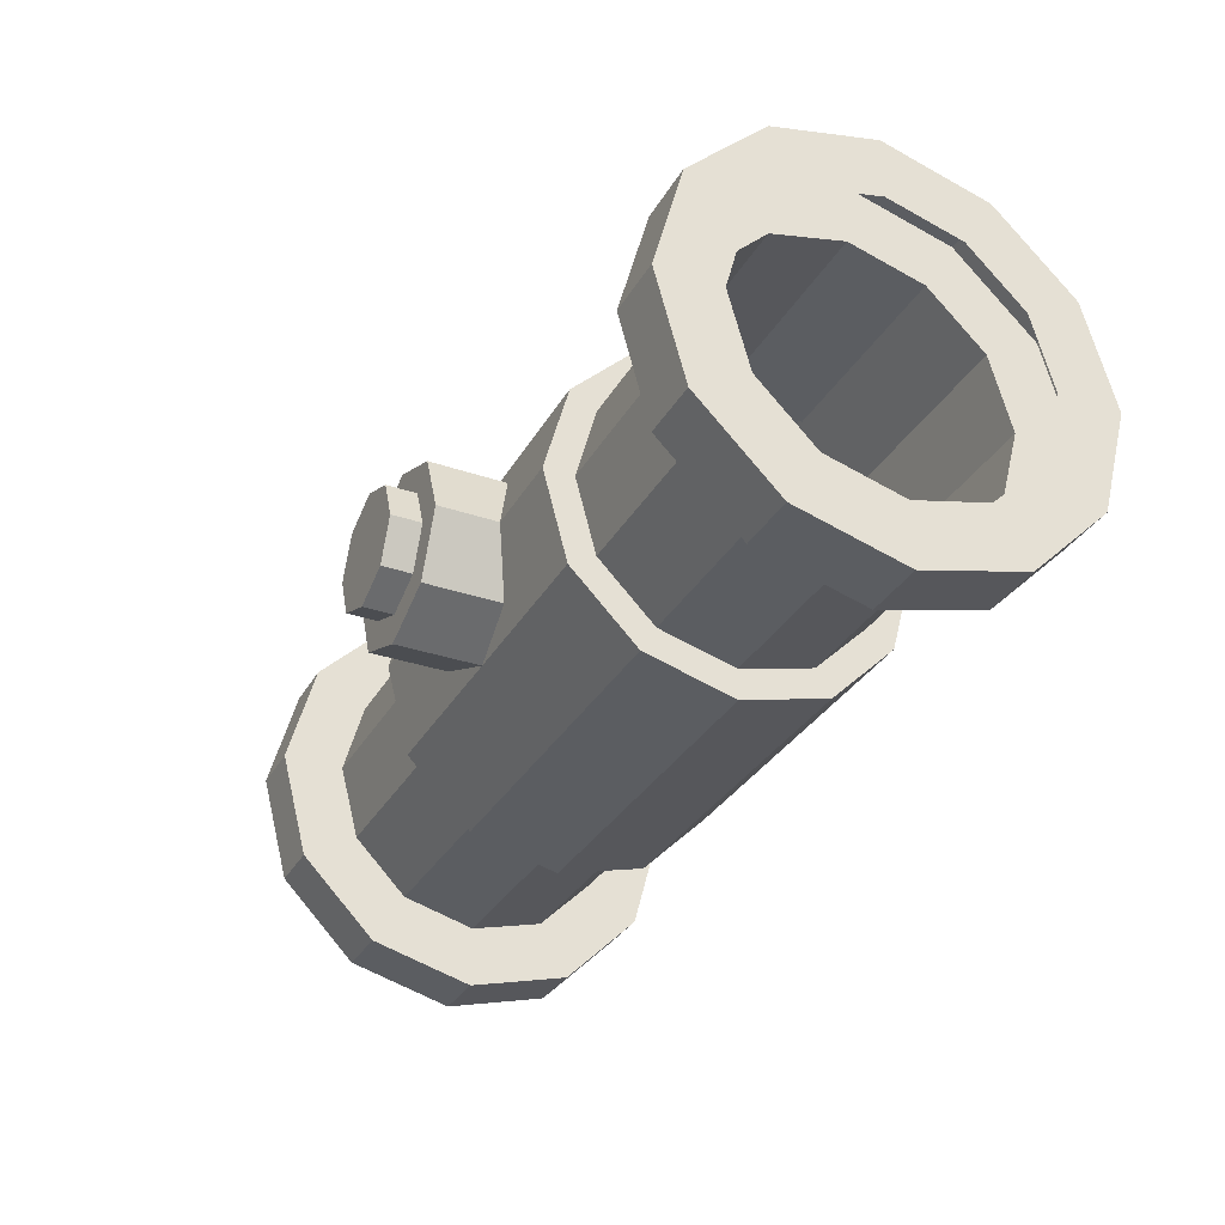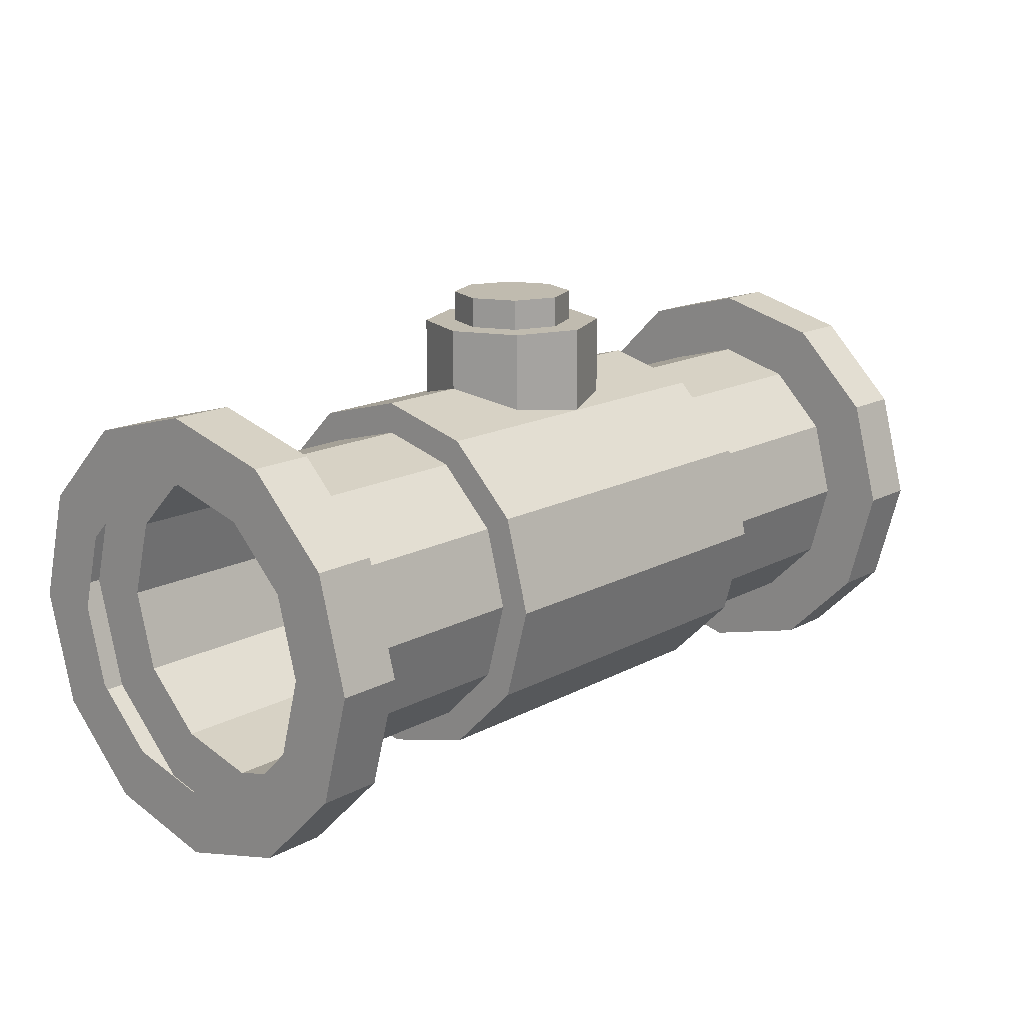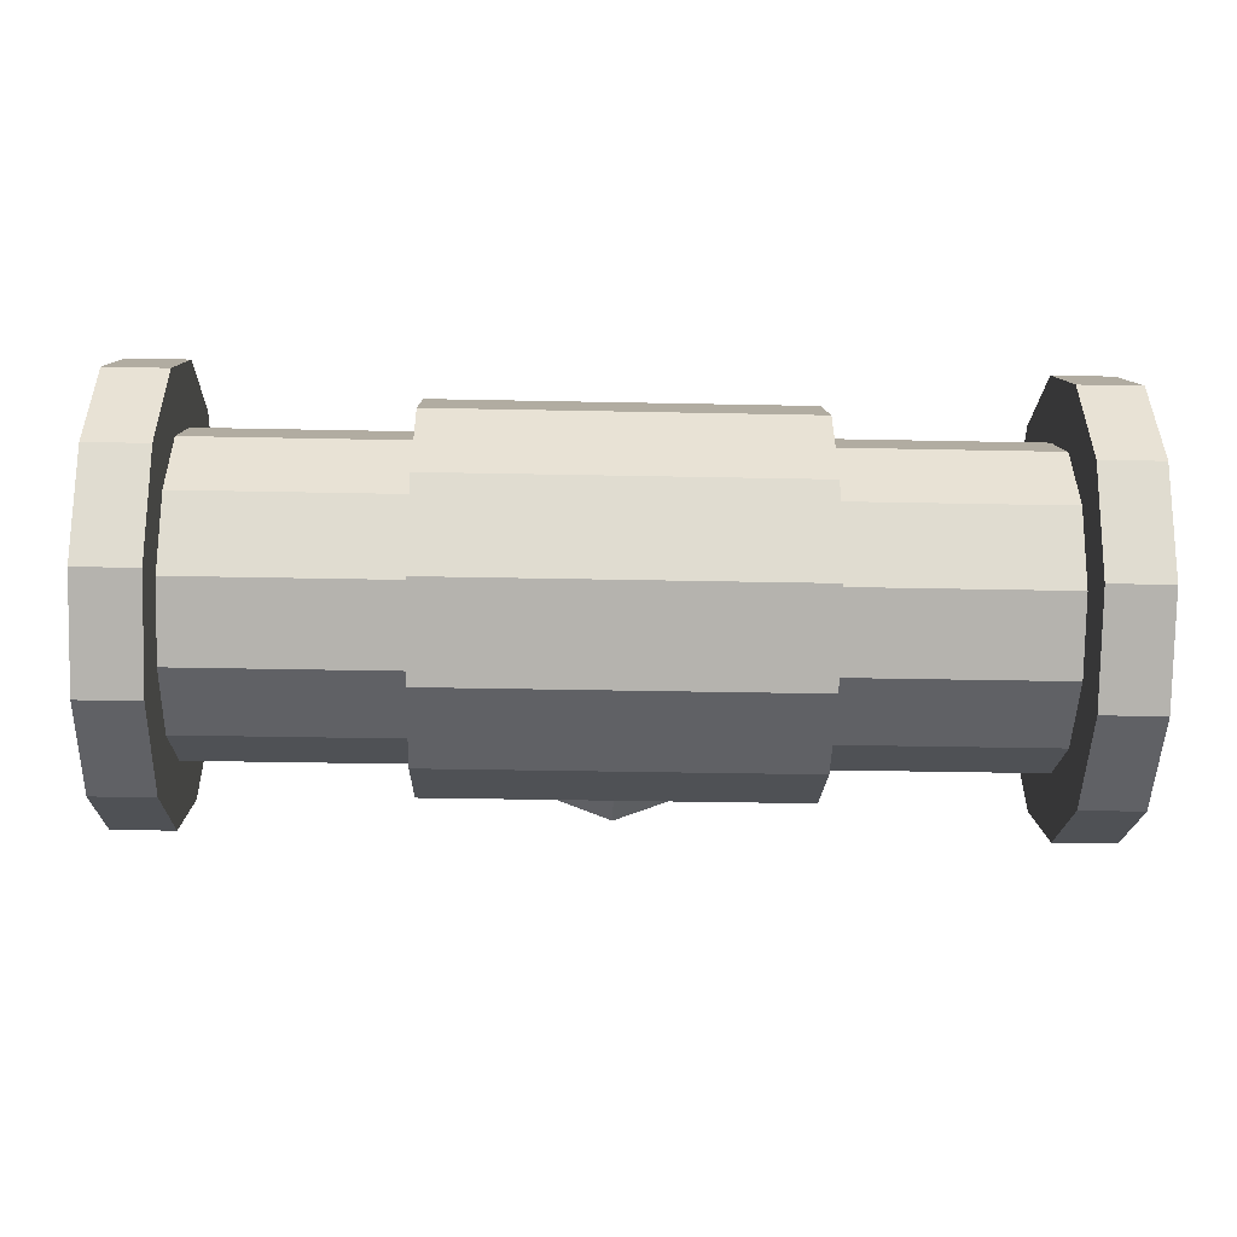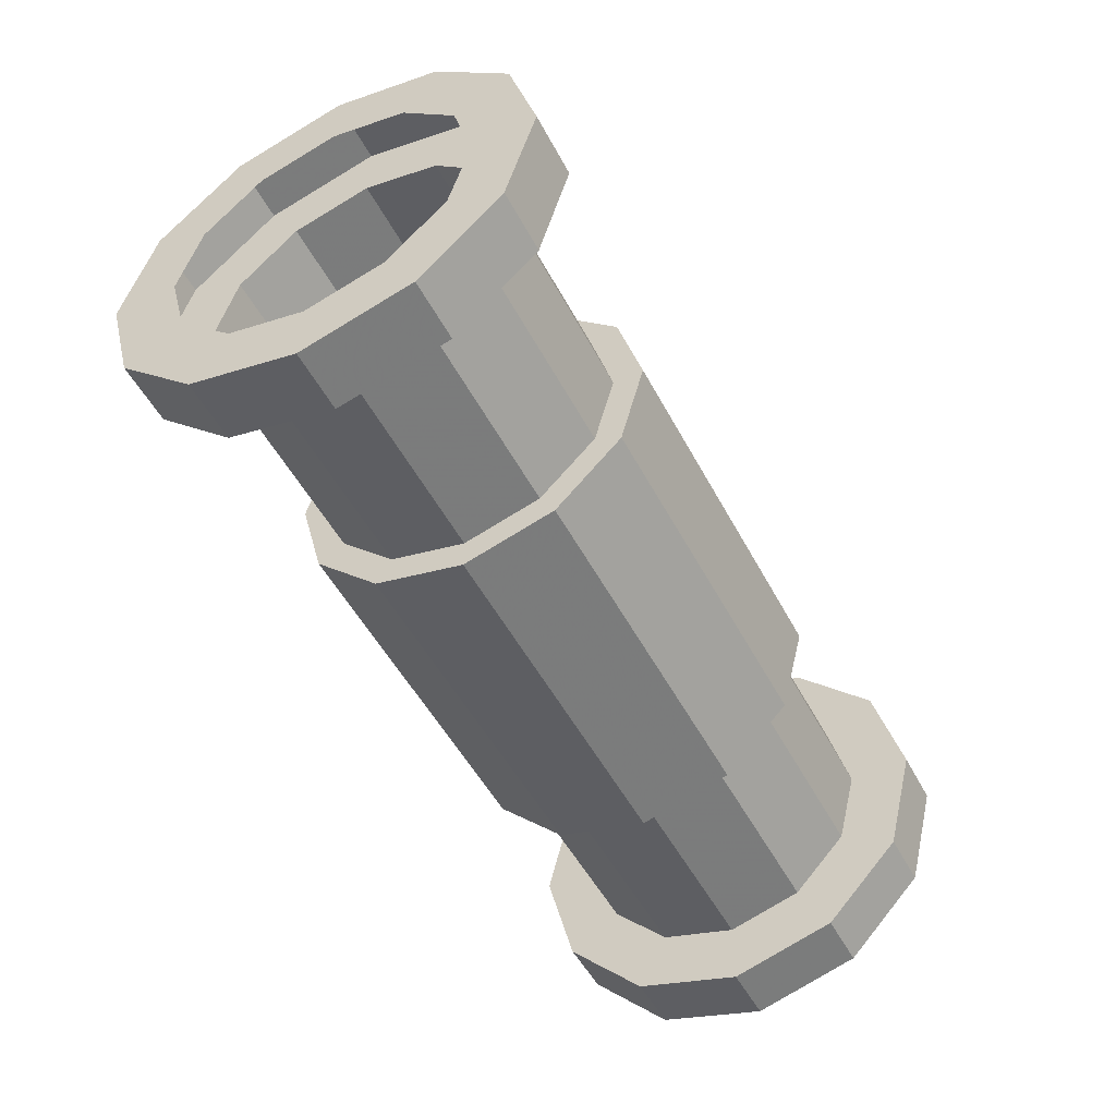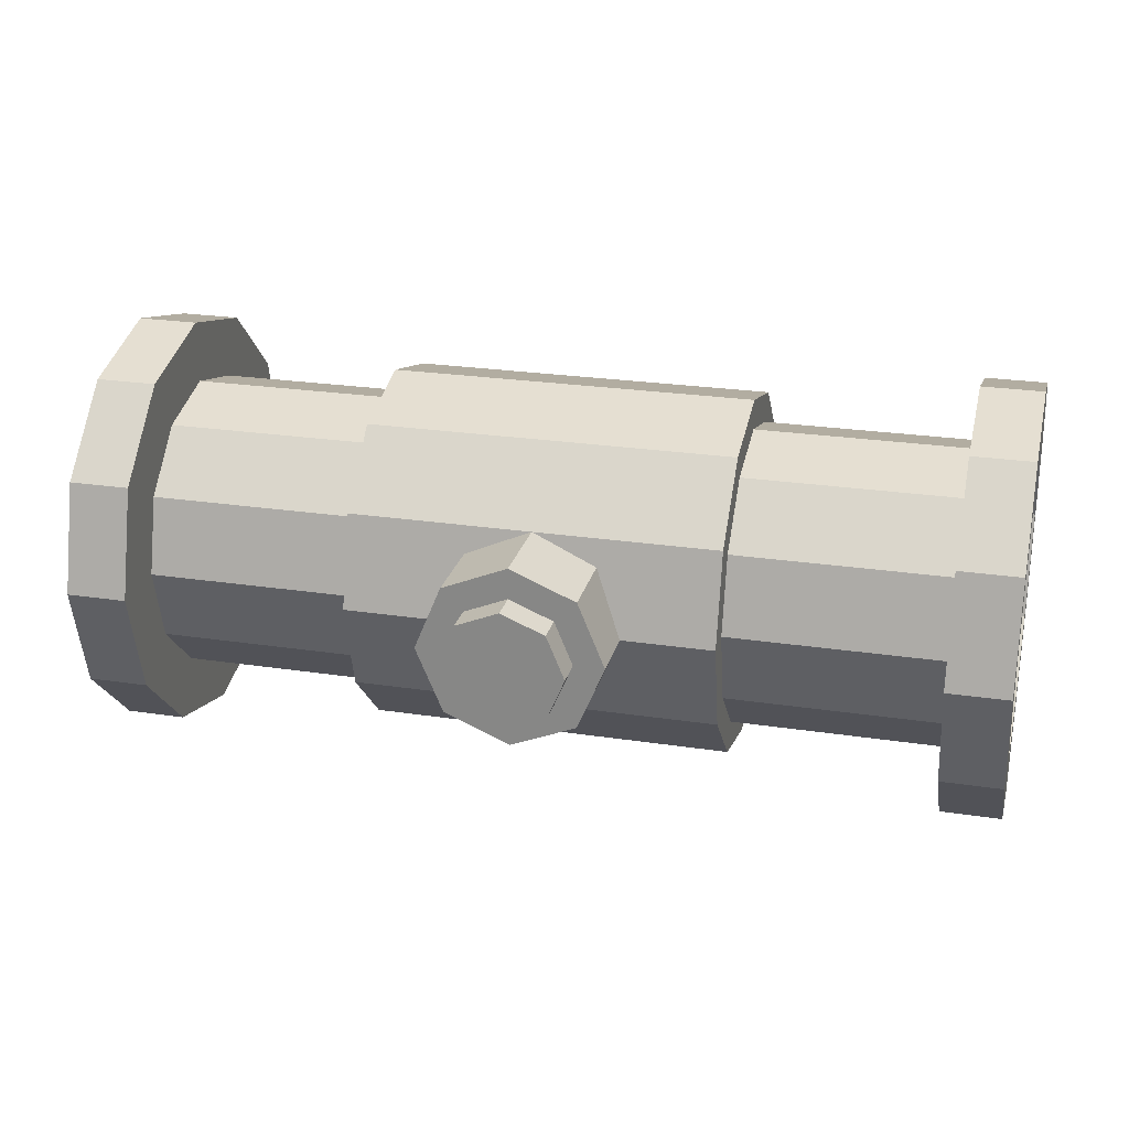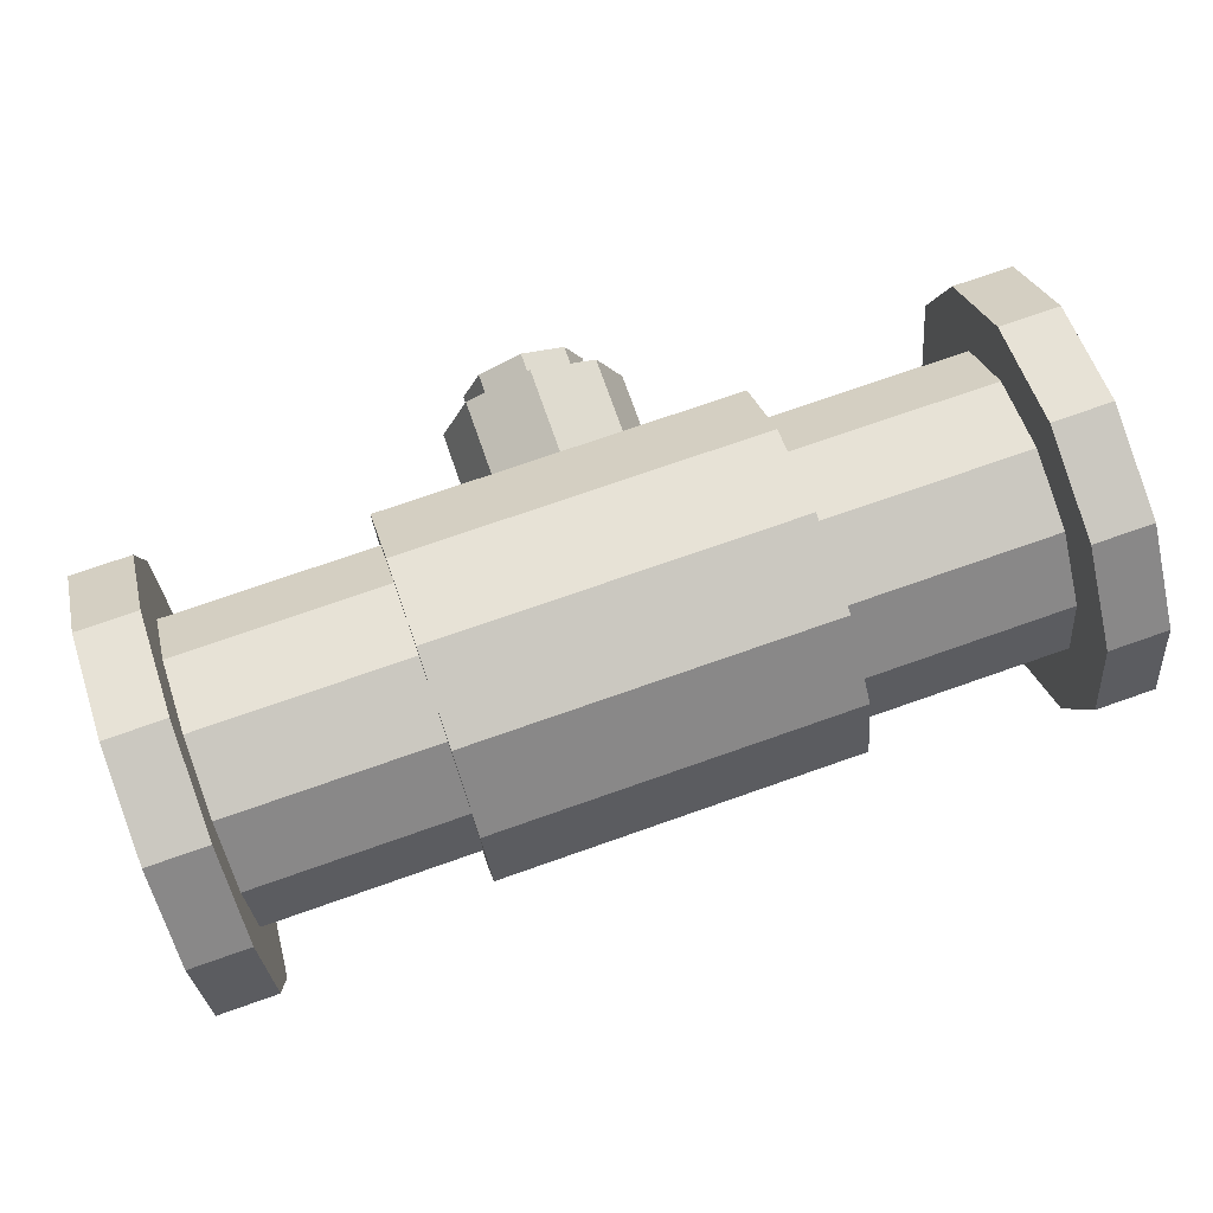
<metadata>
{"format":"obj","ext":"obj","renderer":"f3d","projection":"perspective","resolution":1024,"background":"white","views":[{"elev":-32.3,"azim":64.4,"up":"+Y"},{"elev":16.0,"azim":131.9,"up":"+Z"},{"elev":-34.9,"azim":178.4,"up":"+Y"},{"elev":-51.3,"azim":117.3,"up":"+Z"},{"elev":24.7,"azim":13.9,"up":"+Y"},{"elev":73.9,"azim":160.7,"up":"+Y"}]}
</metadata>
<code>
v 1.4 0.3533 -8.8e-05
v 1.5 0.3533 -8.8e-05
v 1.5 0.3059 0.1767
v 1.4 0.3059 0.1767
v 1.5 0.1765 0.3061
v 1.4 0.1765 0.3061
v 1.4 0.3059 -0.1769
v 1.5 0.3059 -0.1769
v 1.4 -0.000236 0.3534
v 1.5 -0.000236 0.3534
v 1.4 0.1765 -0.3063
v 1.5 0.1765 -0.3063
v 1.4 -0.177 0.3061
v 1.5 -0.177 0.3061
v 1.5 -0.000236 -0.3536
v 1.4 -0.000236 -0.3536
v 1.5 -0.3064 0.1767
v 1.4 -0.3064 0.1767
v 1.5 -0.177 -0.3063
v 1.4 -0.177 -0.3063
v 1.5 -0.3538 -8.7e-05
v 1.4 -0.3538 -8.7e-05
v 1.4 -0.3064 -0.1769
v 1.5 -0.3064 -0.1769
v 1.5 0.2498 -8.8e-05
v 1.5 0.2163 0.1249
v 1.5 0.1248 0.2164
v 1.4 0.2163 -0.1251
v 1.4 0.2498 -8.8e-05
v 1.4 0.2163 0.1249
v 1.5 -0.000236 0.2499
v 1.4 0.1248 -0.2166
v 1.5 -0.1252 0.2164
v 1.4 0.1248 0.2164
v 1.5 0.2163 -0.1251
v 1.4 -0.000236 -0.2501
v 1.5 0.1248 -0.2166
v 1.5 -0.2167 0.1249
v 1.4 -0.000236 0.2499
v 1.5 -0.000236 -0.2501
v 1.4 -0.1252 -0.2166
v 1.5 -0.2502 -8.7e-05
v 1.4 -0.1252 0.2164
v 1.4 -0.2167 -0.1251
v 1.5 -0.1252 -0.2166
v 1.5 -0.2167 -0.1251
v 1.4 -0.2167 0.1249
v 1.4 -0.2502 -8.7e-05
v 1.05 0.2498 -8.8e-05
v 1.05 0.2163 0.1249
v 0.09976 0.2498 -8.8e-05
v 0.4498 0.2498 -8.8e-05
v 0.4498 0.2163 0.1249
v 0.09976 0.2163 0.1249
v 0.09976 0.2163 -0.1251
v 0.4498 0.2163 -0.1251
v 1.05 0.2163 -0.1251
v 0.09976 0.1248 -0.2166
v 0.4498 0.1248 -0.2166
v 1.05 0.1248 -0.2166
v 1.05 -0.000236 -0.2501
v 0.4498 -0.000236 -0.2501
v 0.09976 -0.000236 -0.2501
v 0.4498 -0.1252 -0.2166
v 0.09976 -0.1252 -0.2166
v 1.05 -0.1252 -0.2166
v 1.05 -0.2167 -0.1251
v 0.09976 -0.2167 -0.1251
v 0.4498 -0.2167 -0.1251
v 0.09976 -0.2502 -8.8e-05
v 0.4498 -0.2502 -8.7e-05
v 1.05 -0.2502 -8.8e-05
v 1.05 -0.2167 0.1249
v 0.09976 -0.2167 0.1249
v 0.4498 -0.2167 0.1249
v 1.05 -0.1252 0.2164
v 0.09976 -0.1252 0.2164
v 0.4498 -0.1252 0.2164
v 0.09976 -0.000236 0.2499
v 0.4498 -0.000236 0.2499
v 1.05 -0.000236 0.2499
v 1.05 0.1248 0.2164
v 0.09976 0.1248 0.2164
v 0.4498 0.1248 0.2164
v -0.000236 0.1248 -0.2166
v -0.000236 0.3059 -0.1769
v -0.000236 0.2163 -0.1251
v -0.000236 0.1765 -0.3063
v -0.000236 -0.000236 -0.2501
v -0.000236 -0.000236 -0.3536
v -0.000236 -0.177 -0.3063
v -0.000236 -0.1252 -0.2166
v -0.000236 -0.2168 -0.1251
v -0.000236 -0.3064 -0.1769
v -0.000236 -0.2503 -8.8e-05
v -0.000236 -0.3538 -8.7e-05
v -0.000236 -0.2168 0.1249
v -0.000236 -0.3064 0.1767
v -0.000236 -0.1252 0.2164
v -0.000236 -0.177 0.3061
v -0.000236 -0.000236 0.2499
v -0.000236 -0.000236 0.3534
v -0.000236 0.1765 0.3061
v -0.000236 0.1248 0.2164
v -0.000236 0.3059 0.1767
v -0.000236 0.2163 0.1249
v -0.000236 0.3533 -8.8e-05
v -0.000236 0.2498 -8.8e-05
v 0.09976 -0.177 0.3061
v 0.09976 -0.3064 0.1767
v 0.09976 -0.3538 -8.7e-05
v 0.09976 -0.000236 0.3534
v 0.09976 -0.3064 -0.1769
v 0.09976 0.1765 0.3061
v 0.09976 -0.177 -0.3063
v 0.09976 0.3059 0.1767
v 0.09976 -0.000236 -0.3536
v 0.09976 0.3533 -8.8e-05
v 0.09976 0.1765 -0.3063
v 0.09976 0.3059 -0.1769
v 0.4498 0.2998 -8.8e-05
v 1.05 0.2998 -8.8e-05
v 1.05 0.2596 0.1499
v 0.4498 0.2596 0.1499
v 1.05 0.1498 0.2597
v 0.7498 0.1498 0.2597
v 0.4498 0.1498 0.2597
v 1.05 -0.000236 0.2999
v 0.8998 -0.000236 0.2999
v 0.5998 -0.000236 0.2999
v 0.4498 -0.000236 0.2999
v 1.05 -0.1502 0.2597
v 0.7498 -0.1502 0.2597
v 0.4498 -0.1502 0.2597
v 0.6437 -0.1063 0.2715
v 1.05 -0.26 0.1499
v 0.4498 -0.26 0.1499
v 1.05 -0.3002 -8.8e-05
v 0.4498 -0.3002 -8.7e-05
v 1.05 -0.26 -0.1501
v 0.4498 -0.26 -0.1501
v 1.05 -0.1502 -0.2599
v 0.4498 -0.1502 -0.2599
v 1.05 -0.000236 -0.3001
v 0.4498 -0.000236 -0.3001
v 1.05 0.1498 -0.2599
v 0.4498 0.1498 -0.2599
v 1.05 0.2596 -0.1501
v 0.4498 0.2596 -0.1501
v 0.8558 -0.1063 0.3999
v 0.8998 -0.000236 0.3999
v 0.8558 -0.1063 0.2715
v 0.7498 -0.1502 0.3999
v 0.6437 -0.1063 0.3999
v 0.5998 -0.000236 0.3999
v 0.6437 0.1058 0.3999
v 0.6437 0.1058 0.2715
v 0.7498 0.1498 0.3999
v 0.8558 0.1058 0.2715
v 0.8558 0.1058 0.3999
v 0.8205 -0.07095 0.3999
v 0.8498 -0.000236 0.3999
v 0.7498 -0.1002 0.3999
v 0.8205 0.07047 0.3999
v 0.6791 -0.07095 0.3999
v 0.7498 0.09976 0.3999
v 0.6498 -0.000236 0.3999
v 0.6791 0.07047 0.3999
v 0.8205 -0.07095 0.4499
v 0.8498 -0.000236 0.4499
v 0.7498 -0.1002 0.4499
v 0.6791 -0.07095 0.4499
v 0.6498 -0.000236 0.4499
v 0.6791 0.07047 0.4499
v 0.7498 0.09976 0.4499
v 0.8205 0.07047 0.4499
v 0.7498 -0.000236 0.4499
g valvepart_closed
f 85 87 86 88
f 90 89 85 88
f 91 92 89 90
f 94 93 92 91
f 95 93 94 96
f 97 95 96 98
f 99 97 98 100
f 101 99 100 102
f 103 104 101 102
f 105 106 104 103
f 108 106 105 107
f 86 87 108 107
f 4 3 2 1
f 6 5 3 4
f 1 2 8 7
f 10 5 6 9
f 11 7 8 12
f 14 10 9 13
f 15 16 11 12
f 18 17 14 13
f 20 16 15 19
f 22 21 17 18
f 23 20 19 24
f 23 24 21 22
f 2 3 26 25
f 26 3 5 27
f 7 28 29 1
f 29 30 4 1
f 27 5 10 31
f 11 32 28 7
f 33 31 10 14
f 30 34 6 4
f 8 2 25 35
f 16 36 32 11
f 12 8 35 37
f 38 33 14 17
f 34 39 9 6
f 15 12 37 40
f 16 20 41 36
f 42 38 17 21
f 43 13 9 39
f 20 23 44 41
f 15 40 45 19
f 24 46 42 21
f 47 18 13 43
f 19 45 46 24
f 23 22 48 44
f 22 18 47 48
f 50 30 29 49
f 54 53 52 51
f 51 52 56 55
f 49 29 28 57
f 58 55 56 59
f 60 57 28 32
f 36 61 60 32
f 62 63 58 59
f 65 63 62 64
f 66 61 36 41
f 66 41 44 67
f 65 64 69 68
f 68 69 71 70
f 67 44 48 72
f 72 48 47 73
f 70 71 75 74
f 73 47 43 76
f 74 75 78 77
f 78 80 79 77
f 43 39 81 76
f 39 34 82 81
f 80 84 83 79
f 83 84 53 54
f 82 34 30 50
f 110 109 100 98
f 96 111 110 98
f 109 112 102 100
f 94 113 111 96
f 112 114 103 102
f 91 115 113 94
f 103 114 116 105
f 91 90 117 115
f 105 116 118 107
f 117 90 88 119
f 107 118 120 86
f 86 120 119 88
f 74 77 109 110
f 113 68 70 111
f 70 74 110 111
f 77 79 112 109
f 115 65 68 113
f 83 114 112 79
f 117 63 65 115
f 54 116 114 83
f 117 119 58 63
f 119 120 55 58
f 118 116 54 51
f 120 118 51 55
f 124 123 122 121
f 126 125 123
f 124 127 126
f 129 128 125
f 127 131 130
f 129 132 128
f 135 134 133
f 133 136 132
f 134 137 133
f 139 138 136 137
f 141 140 138 139
f 141 143 142 140
f 143 145 144 142
f 144 145 147 146
f 147 149 148 146
f 121 122 148 149
f 122 123 50 49
f 148 122 49 57
f 50 123 125 82
f 146 148 57 60
f 82 125 128 81
f 144 146 60 61
f 76 81 128 132
f 144 61 66 142
f 73 76 132 136
f 142 66 67 140
f 72 73 136 138
f 140 67 72 138
f 52 53 124 121
f 149 56 52 121
f 53 84 127 124
f 147 59 56 149
f 84 80 131 127
f 145 62 59 147
f 78 134 131 80
f 145 143 64 62
f 75 137 134 78
f 143 141 69 64
f 139 137 75 71
f 141 139 71 69
f 152 129 151 150
f 133 152 150 153
f 135 133 153 154
f 135 154 155 130
f 157 130 155 156
f 156 158 126 157
f 158 160 159 126
f 159 160 151 129
f 150 151 162 161
f 153 150 161 163
f 151 160 164 162
f 153 163 165 154
f 164 160 158 166
f 154 165 167 155
f 168 166 158 156
f 167 168 156 155
f 159 125 126
f 129 152 132
f 126 123 124
f 157 126 127
f 129 125 159
f 130 157 127
f 130 131 134
f 133 137 136
f 152 133 132
f 130 134 135
f 162 170 169 161
f 171 163 161 169
f 172 165 163 171
f 165 172 173 167
f 167 173 174 168
f 174 175 166 168
f 175 176 164 166
f 162 164 176 170
f 169 170 176 177
f 171 169 177 172
f 177 176 175 174
f 172 177 174 173

</code>
